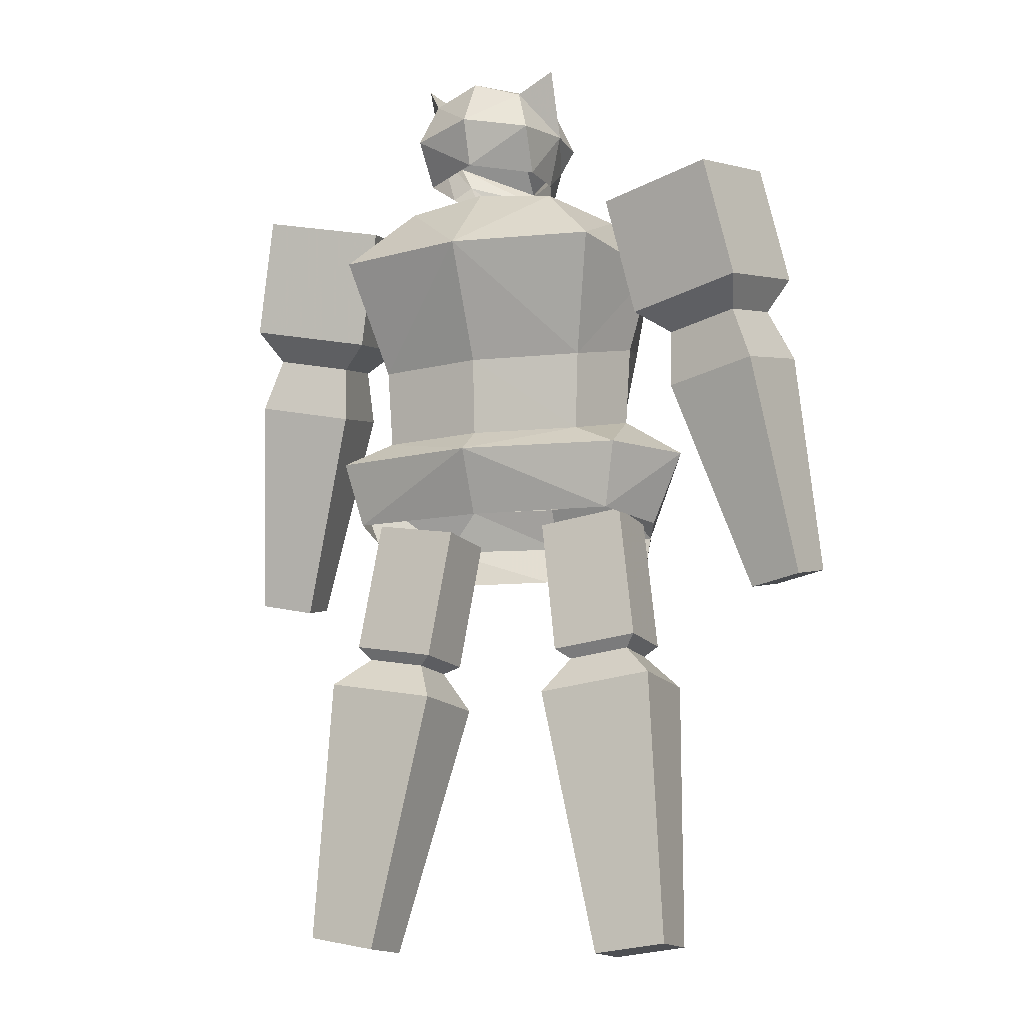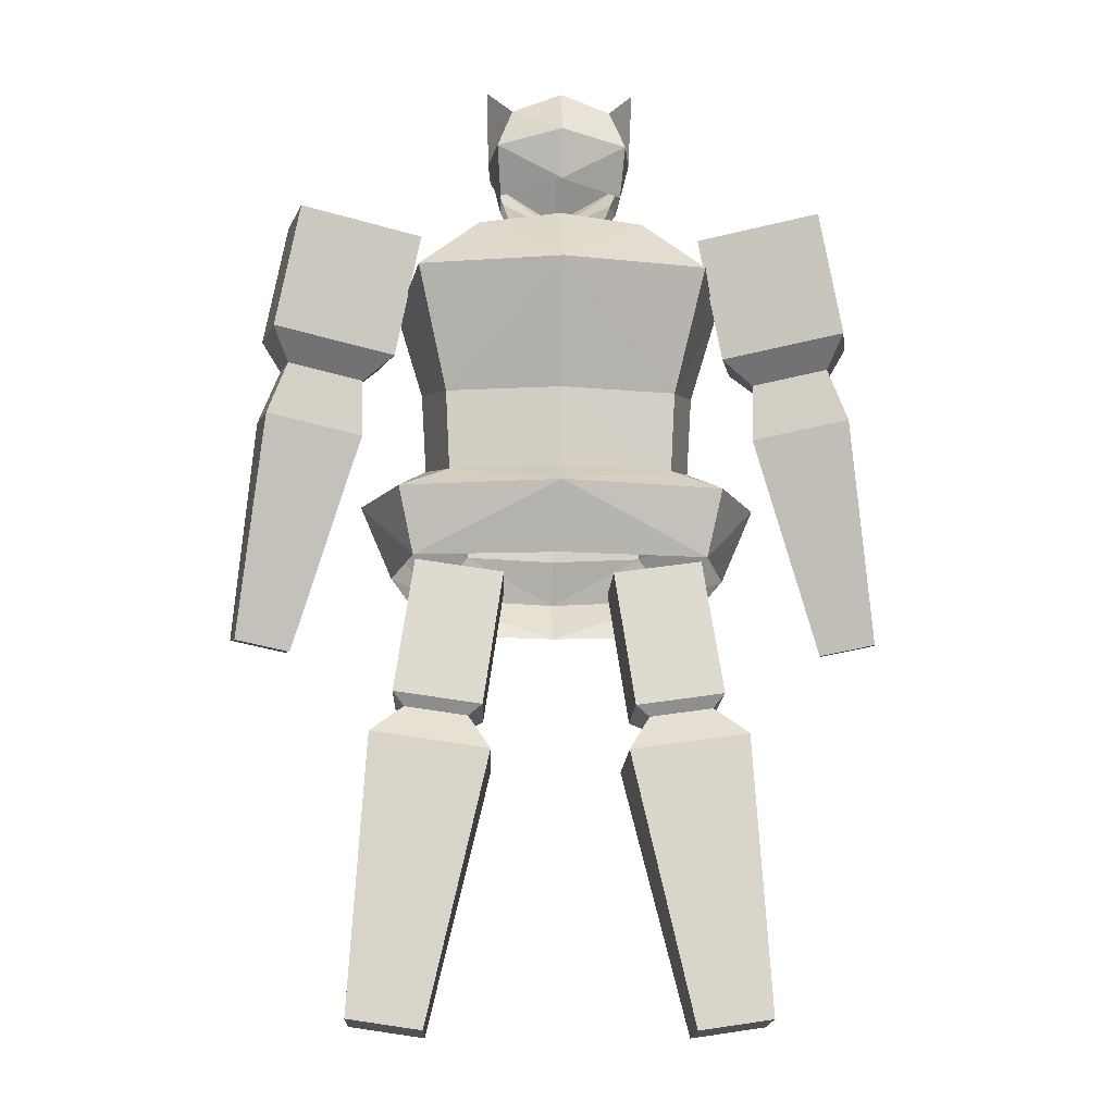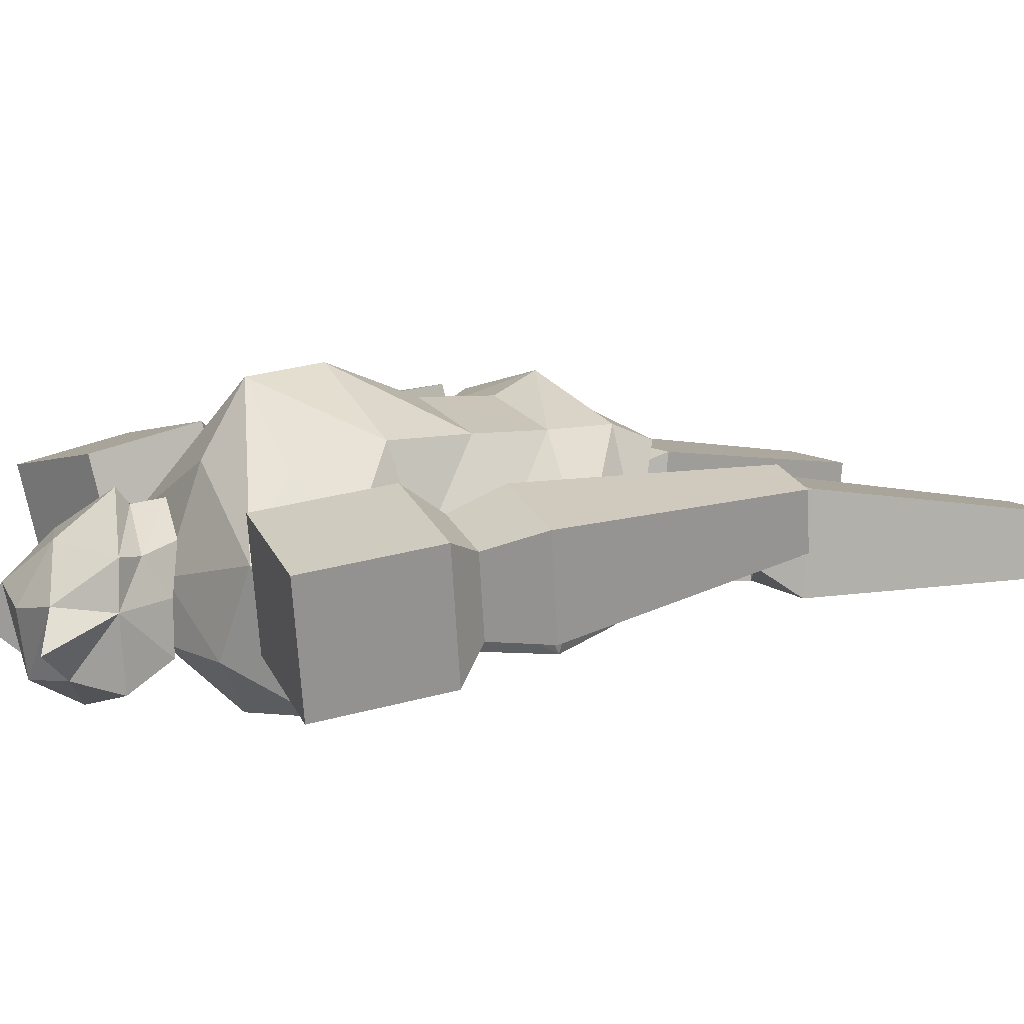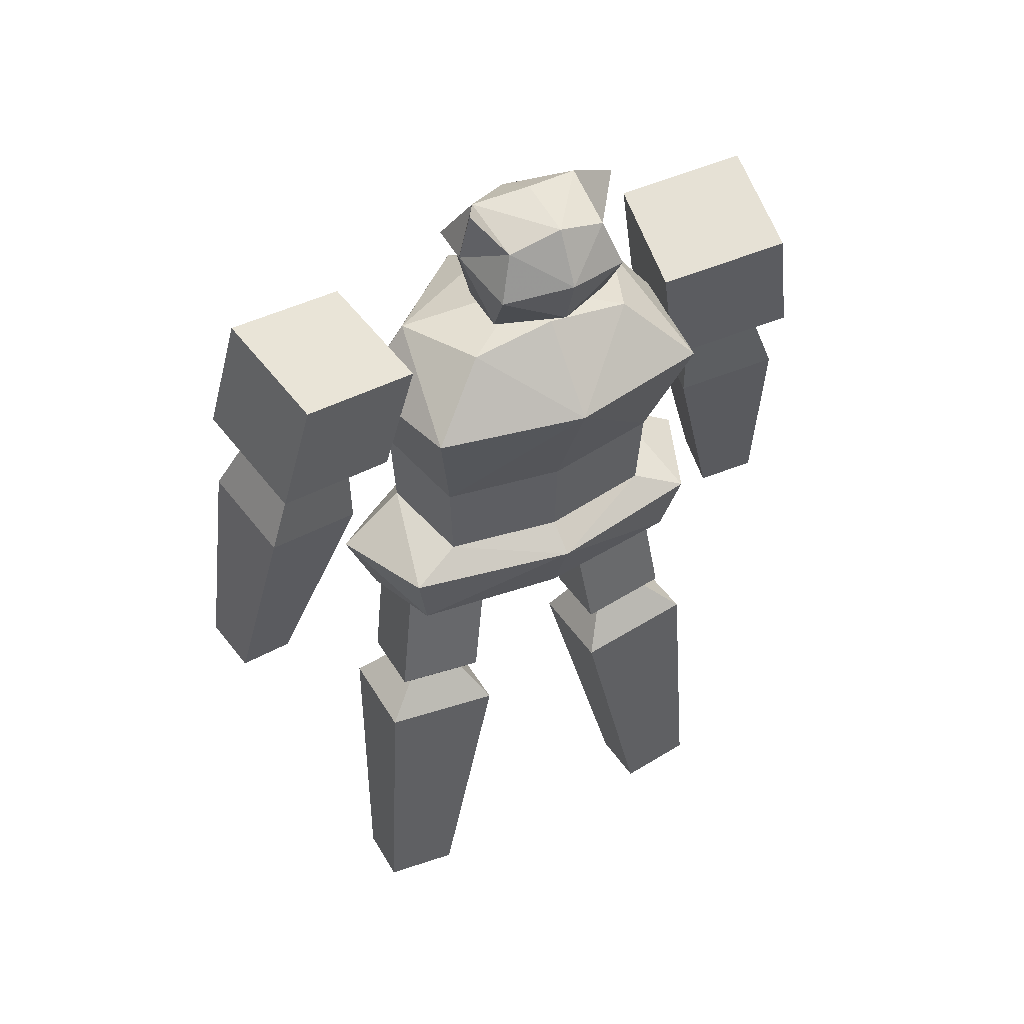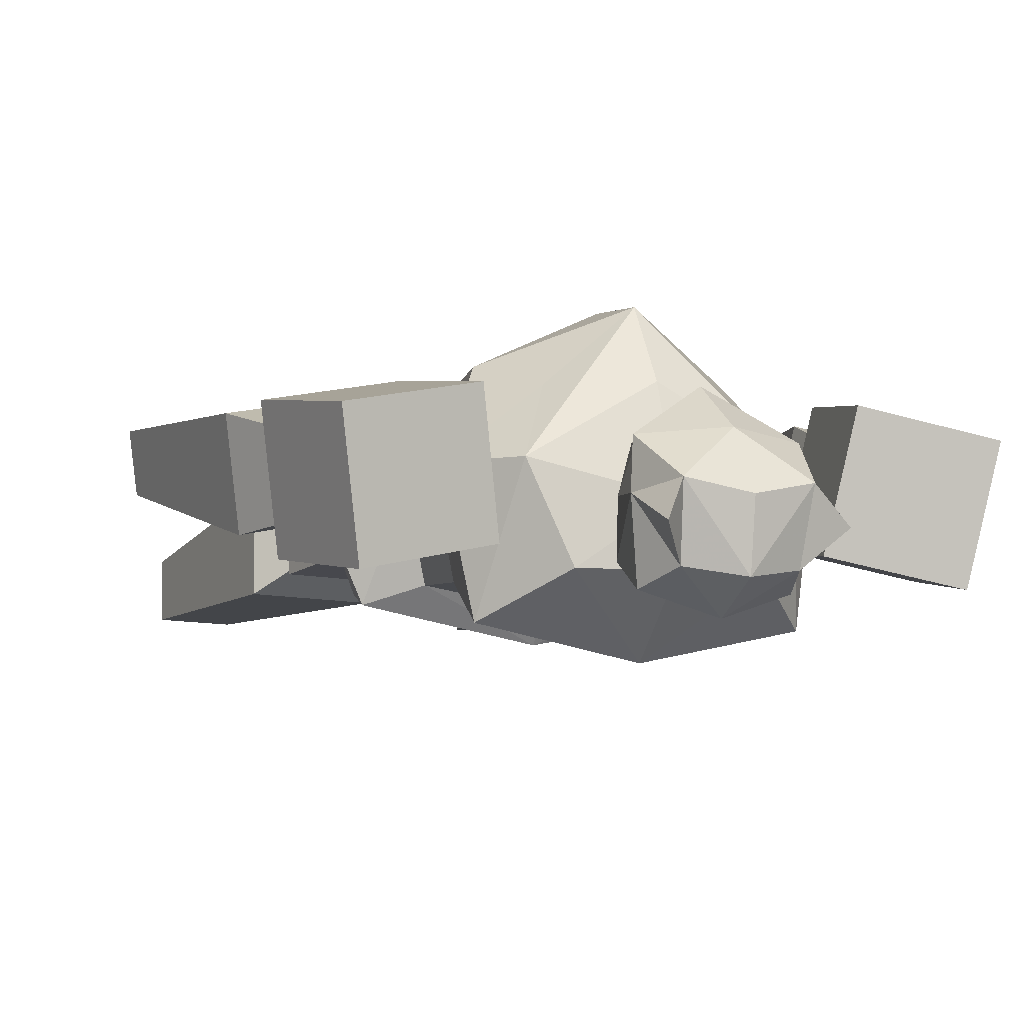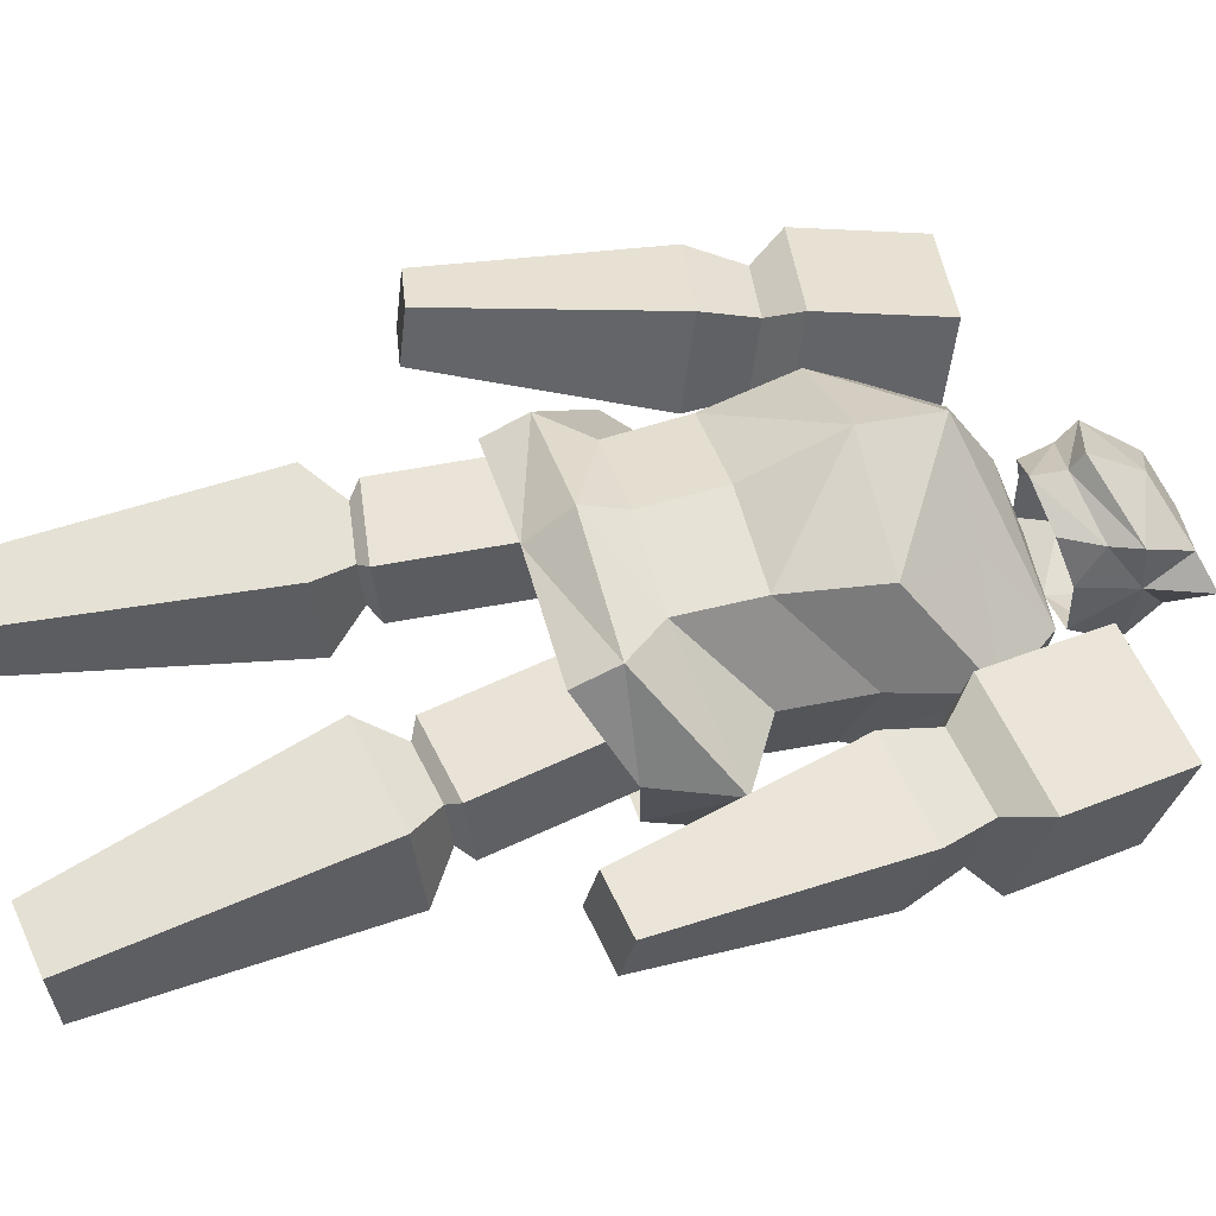
<metadata>
{"format":"obj","ext":"obj","renderer":"f3d","projection":"perspective","resolution":1024,"background":"white","views":[{"elev":-9.7,"azim":-154.7,"up":"+Y"},{"elev":-13.0,"azim":177.4,"up":"+Y"},{"elev":10.8,"azim":-121.1,"up":"+Z"},{"elev":46.3,"azim":151.6,"up":"+Y"},{"elev":-6.2,"azim":157.7,"up":"+Z"},{"elev":50.8,"azim":73.9,"up":"+Z"}]}
</metadata>
<code>
o Cube
v 0 1.859 0.3724
v 0 2.06 0.3526
v 0 2.078 -0.4278
v 0 2.268 -0.2418
v 0.2997 1.859 0.232
v 0.2172 2.06 0.1685
v 0.382 2.078 -0.3498
v 0.2208 2.237 -0.2418
v 0 2.267 -0.088
v 0.4443 2.044 -0.00919
v 0.3189 2.206 -0.00919
v 0.1516 2.385 0.000897
v 0 2.259 0.09528
v 0 2.346 0.08806
v 0 2.62 -0.1175
v 0.1462 2.597 -0.08793
v 0.1885 2.454 0.01182
v 0 2.529 0.02694
v 0 2.38 0.1302
v 0.1119 2.283 0.01968
v 0 2.597 -0.2812
v 0 2.467 -0.3558
v 0 2.339 -0.3175
v 0.1329 2.554 -0.2607
v 0.2012 2.641 -0.1805
v 0.1965 2.46 -0.1084
v 0.1736 2.439 -0.3
v 0.1634 2.319 -0.234
v 0.1602 2.319 -0.09819
v 0 1.405 0.2615
v 0 1.547 -0.2798
v 0.2423 1.405 0.211
v 0.2955 1.547 -0.2294
v 0 1.31 -0.2839
v 0.3607 1.596 -0.00919
v 0.3433 0.06877 -0.07068
v 0.1752 0.7755 0.04523
v 0.3466 0.08478 -0.2337
v 0.1804 0.8012 -0.2165
v 0.5406 0.09754 -0.06388
v 0.4919 0.8217 0.05615
v 0.5439 0.1136 -0.2269
v 0.4972 0.8474 -0.2056
v 0.2366 0.8844 -0.004546
v 0.2394 0.8981 -0.1441
v 0.4055 0.909 0.00128
v 0.4083 0.9228 -0.1383
v 0.1977 0.9059 0.02512
v 0.2017 0.9251 -0.1706
v 0.4345 0.9404 0.03329
v 0.4385 0.9596 -0.1624
v 0.1435 1.269 0.05973
v 0.1475 1.289 -0.136
v 0.3803 1.304 0.0679
v 0.3843 1.323 -0.1278
v 0 1.289 0.3142
v 0 1.488 -0.3582
v 0.3398 1.289 0.2282
v 0.4278 1.488 -0.2747
v 0 1.176 0.2294
v 0.5357 1.487 -0.02571
v 0.338 1.176 0.1816
v 0.3884 1.31 -0.2361
v 0.4502 1.29 -0.02725
v 0.5056 1.942 0.1755
v 0.4372 2.268 0.1313
v 0.4473 1.885 -0.1507
v 0.3789 2.211 -0.1949
v 0.8294 2 0.1075
v 0.761 2.327 0.06335
v 0.7712 1.944 -0.2186
v 0.7028 2.27 -0.2628
v 0.5723 1.865 0.1111
v 0.5362 1.83 -0.09109
v 0.7731 1.901 0.06898
v 0.737 1.866 -0.1332
v 0.5798 1.718 0.1654
v 0.5336 1.673 -0.09377
v 0.8372 1.765 0.1114
v 0.7909 1.72 -0.1478
v 0.75 1.122 0.1792
v 0.7235 1.097 0.03087
v 0.8973 1.149 0.1483
v 0.8708 1.124 -4.4e-05
v 0 1.612 0.2729
v 0.3742 1.812 -0.00919
v 0.3063 1.76 -0.2386
v 0.2509 1.612 0.2203
v 0 1.76 -0.2912
v 0 2.173 0.1717
v -0.2997 1.859 0.232
v -0.2172 2.06 0.1685
v -0.382 2.078 -0.3498
v -0.2208 2.237 -0.2418
v -0.4443 2.044 -0.00919
v -0.3189 2.206 -0.00919
v -0.1516 2.385 0.000897
v -0.1462 2.597 -0.08793
v -0.1885 2.454 0.01182
v -0.1119 2.283 0.01968
v -0.1329 2.554 -0.2607
v -0.2012 2.641 -0.1805
v -0.1965 2.46 -0.1084
v -0.1736 2.439 -0.3
v -0.1634 2.319 -0.234
v -0.1602 2.319 -0.09819
v -0.2423 1.405 0.211
v -0.2955 1.547 -0.2294
v -0.3607 1.596 -0.00919
v -0.3433 0.06877 -0.07068
v -0.1752 0.7755 0.04523
v -0.3466 0.08478 -0.2337
v -0.1804 0.8012 -0.2165
v -0.5406 0.09754 -0.06388
v -0.4919 0.8217 0.05615
v -0.5439 0.1136 -0.2269
v -0.4972 0.8474 -0.2056
v -0.2366 0.8844 -0.004546
v -0.2394 0.8981 -0.1441
v -0.4055 0.909 0.00128
v -0.4083 0.9228 -0.1383
v -0.1977 0.9059 0.02512
v -0.2017 0.9251 -0.1706
v -0.4345 0.9404 0.03329
v -0.4385 0.9596 -0.1624
v -0.1435 1.269 0.05973
v -0.1475 1.289 -0.136
v -0.3803 1.304 0.0679
v -0.3843 1.323 -0.1278
v -0.3398 1.289 0.2282
v -0.4278 1.488 -0.2747
v -0.5357 1.487 -0.02571
v -0.338 1.176 0.1816
v -0.3884 1.31 -0.2361
v -0.4502 1.29 -0.02725
v -0.5056 1.942 0.1755
v -0.4372 2.268 0.1313
v -0.4473 1.885 -0.1507
v -0.3789 2.211 -0.1949
v -0.8294 2 0.1075
v -0.761 2.327 0.06335
v -0.7712 1.944 -0.2186
v -0.7028 2.27 -0.2628
v -0.5723 1.865 0.1111
v -0.5362 1.83 -0.09109
v -0.7731 1.901 0.06898
v -0.737 1.866 -0.1332
v -0.5798 1.718 0.1654
v -0.5336 1.673 -0.09377
v -0.8372 1.765 0.1114
v -0.7909 1.72 -0.1478
v -0.75 1.122 0.1792
v -0.7235 1.097 0.03087
v -0.8973 1.149 0.1483
v -0.8708 1.124 -4.4e-05
v -0.3742 1.812 -0.00919
v -0.3063 1.76 -0.2386
v -0.2509 1.612 0.2203
f 3 8 7
f 10 6 5
f 5 6 2
f 88 35 86
f 11 9 90
f 8 9 11
f 87 35 33
f 7 11 10
f 19 17 18
f 15 18 16
f 16 18 17
f 13 12 14
f 12 13 20
f 19 14 17
f 12 17 14
f 15 16 21
f 21 16 24
f 22 21 24
f 16 17 26
f 25 16 26
f 24 16 25
f 25 26 24
f 24 27 22
f 24 26 27
f 23 22 27
f 17 12 26
f 27 28 23
f 27 26 28
f 20 29 12
f 26 12 29
f 28 26 29
f 32 56 58
f 32 61 35
f 85 32 88
f 89 33 31
f 37 38 36
f 38 43 42
f 43 40 42
f 40 37 36
f 42 36 38
f 39 44 45
f 44 50 48
f 41 44 37
f 39 47 43
f 41 47 46
f 50 55 54
f 45 51 47
f 46 51 50
f 44 49 45
f 55 52 54
f 48 53 49
f 50 52 48
f 51 53 55
f 58 60 62
f 58 64 61
f 33 57 31
f 57 63 34
f 35 59 33
f 61 63 59
f 65 68 67
f 68 71 67
f 71 70 69
f 70 65 69
f 71 74 67
f 68 70 72
f 75 77 79
f 65 74 73
f 71 75 76
f 65 75 69
f 79 84 80
f 76 78 74
f 75 80 76
f 73 78 77
f 82 83 81
f 78 81 77
f 79 81 83
f 78 84 82
f 3 87 89
f 1 85 88
f 10 87 7
f 5 86 10
f 6 11 2
f 1 5 2
f 5 1 88
f 2 11 90
f 3 94 4
f 95 92 96
f 91 2 92
f 109 158 156
f 96 90 9
f 94 9 4
f 157 109 156
f 93 96 94
f 19 18 99
f 15 98 18
f 98 99 18
f 13 14 97
f 97 100 13
f 19 99 14
f 97 14 99
f 15 21 98
f 21 101 98
f 22 101 21
f 98 103 99
f 102 103 98
f 101 102 98
f 102 101 103
f 101 22 104
f 101 104 103
f 23 104 22
f 99 103 97
f 104 23 105
f 104 105 103
f 100 97 106
f 103 106 97
f 105 106 103
f 107 56 30
f 132 107 109
f 107 85 158
f 89 108 157
f 112 111 110
f 112 117 113
f 114 117 116
f 114 111 115
f 110 116 112
f 113 118 111
f 118 124 120
f 118 115 111
f 121 113 117
f 115 121 117
f 124 129 125
f 125 119 121
f 120 125 121
f 123 118 119
f 129 126 127
f 127 122 123
f 126 124 122
f 125 127 123
f 130 60 56
f 135 130 132
f 57 108 31
f 57 134 131
f 131 109 108
f 134 132 131
f 136 139 137
f 142 139 138
f 142 141 143
f 136 141 140
f 145 142 138
f 141 139 143
f 146 148 144
f 136 145 138
f 142 146 140
f 146 136 140
f 155 150 151
f 149 147 145
f 151 146 147
f 144 149 145
f 153 154 155
f 152 149 148
f 150 152 148
f 149 155 151
f 3 157 93
f 1 158 85
f 157 95 93
f 156 91 95
f 92 2 96
f 1 2 91
f 91 158 1
f 2 90 96
f 3 4 8
f 10 11 6
f 88 32 35
f 8 4 9
f 87 86 35
f 7 8 11
f 32 30 56
f 32 58 61
f 85 30 32
f 89 87 33
f 37 39 38
f 38 39 43
f 43 41 40
f 40 41 37
f 42 40 36
f 39 37 44
f 44 46 50
f 41 46 44
f 39 45 47
f 41 43 47
f 50 51 55
f 45 49 51
f 46 47 51
f 44 48 49
f 55 53 52
f 48 52 53
f 50 54 52
f 51 49 53
f 58 56 60
f 58 62 64
f 33 59 57
f 57 59 63
f 35 61 59
f 61 64 63
f 65 66 68
f 68 72 71
f 71 72 70
f 70 66 65
f 71 76 74
f 68 66 70
f 75 73 77
f 65 67 74
f 71 69 75
f 65 73 75
f 79 83 84
f 76 80 78
f 75 79 80
f 73 74 78
f 82 84 83
f 78 82 81
f 79 77 81
f 78 80 84
f 3 7 87
f 10 86 87
f 5 88 86
f 3 93 94
f 95 91 92
f 109 107 158
f 94 96 9
f 157 108 109
f 93 95 96
f 107 130 56
f 132 130 107
f 107 30 85
f 89 31 108
f 112 113 111
f 112 116 117
f 114 115 117
f 114 110 111
f 110 114 116
f 113 119 118
f 118 122 124
f 118 120 115
f 121 119 113
f 115 120 121
f 124 128 129
f 125 123 119
f 120 124 125
f 123 122 118
f 129 128 126
f 127 126 122
f 126 128 124
f 125 129 127
f 130 133 60
f 135 133 130
f 57 131 108
f 57 34 134
f 131 132 109
f 134 135 132
f 136 138 139
f 142 143 139
f 142 140 141
f 136 137 141
f 145 147 142
f 141 137 139
f 146 150 148
f 136 144 145
f 142 147 146
f 146 144 136
f 155 154 150
f 149 151 147
f 151 150 146
f 144 148 149
f 153 152 154
f 152 153 149
f 150 154 152
f 149 153 155
f 3 89 157
f 157 156 95
f 156 158 91

</code>
